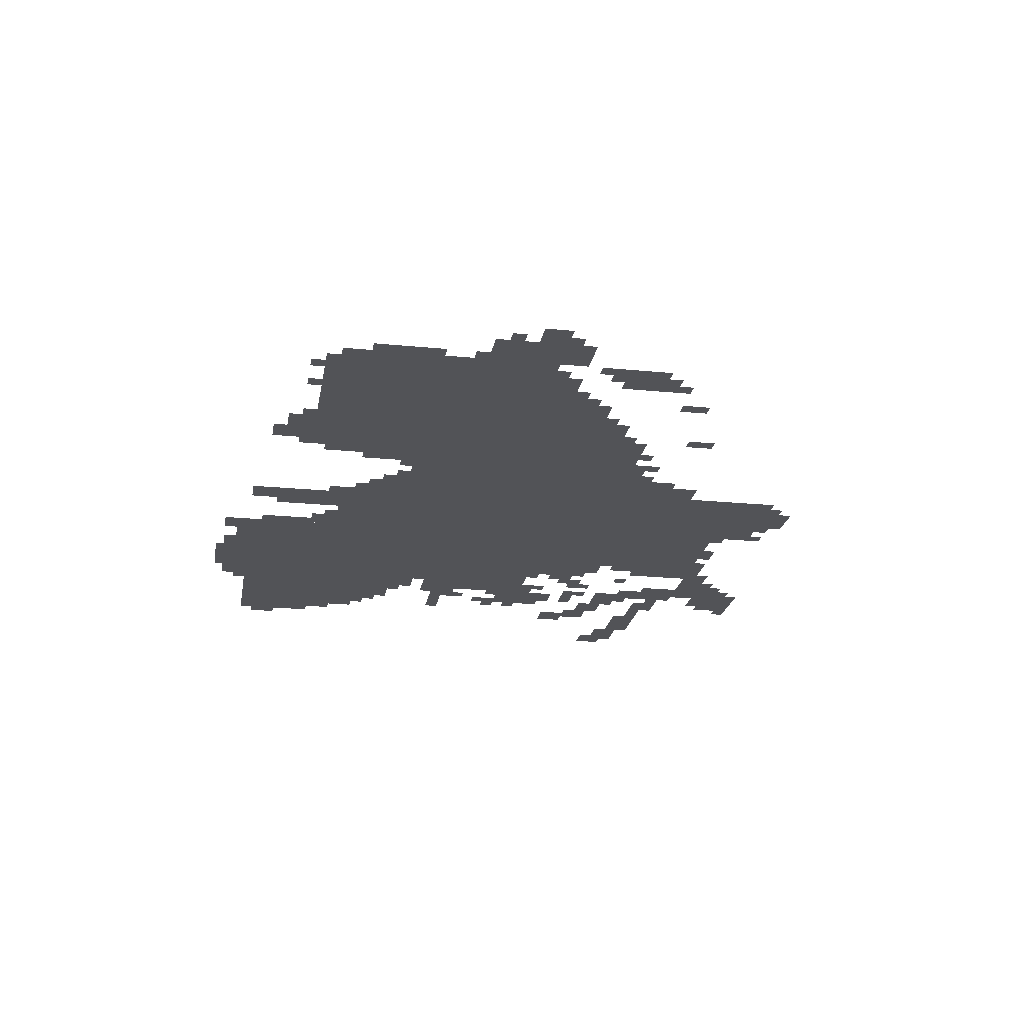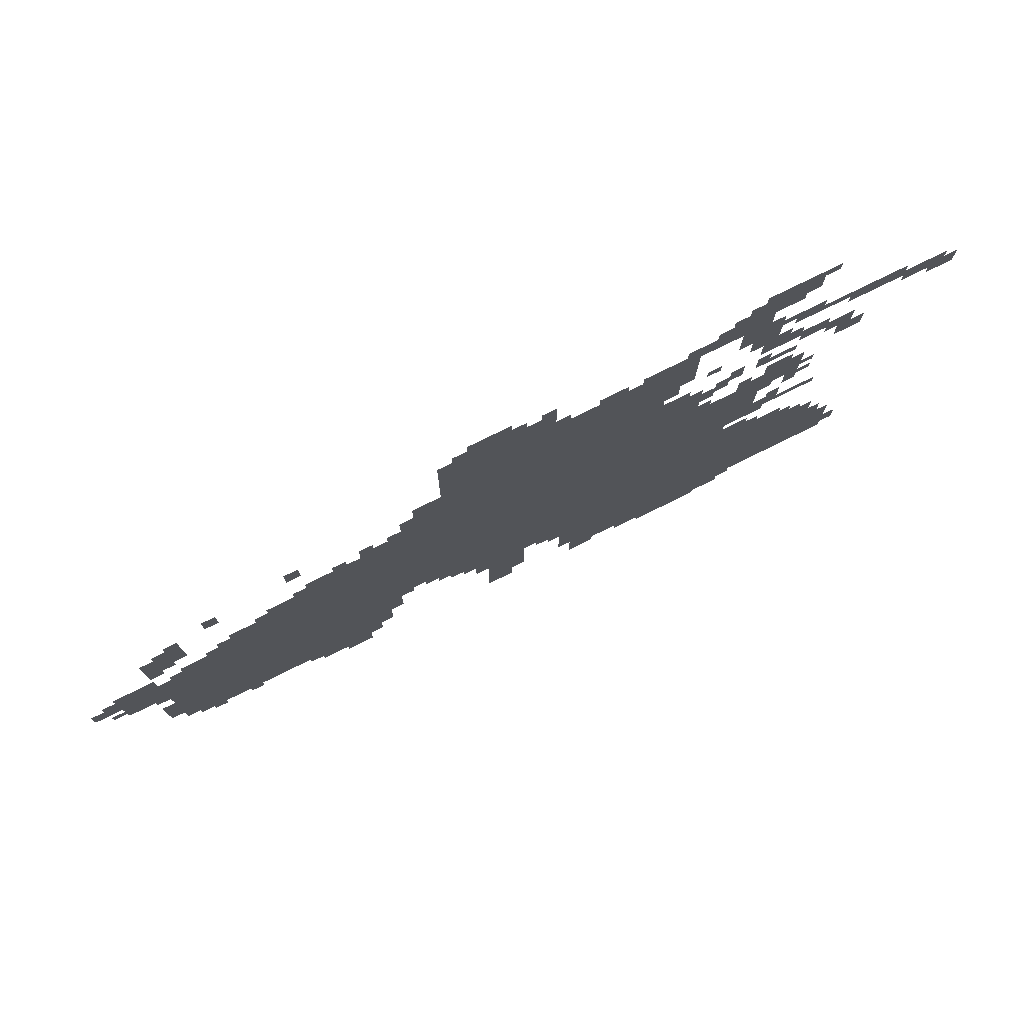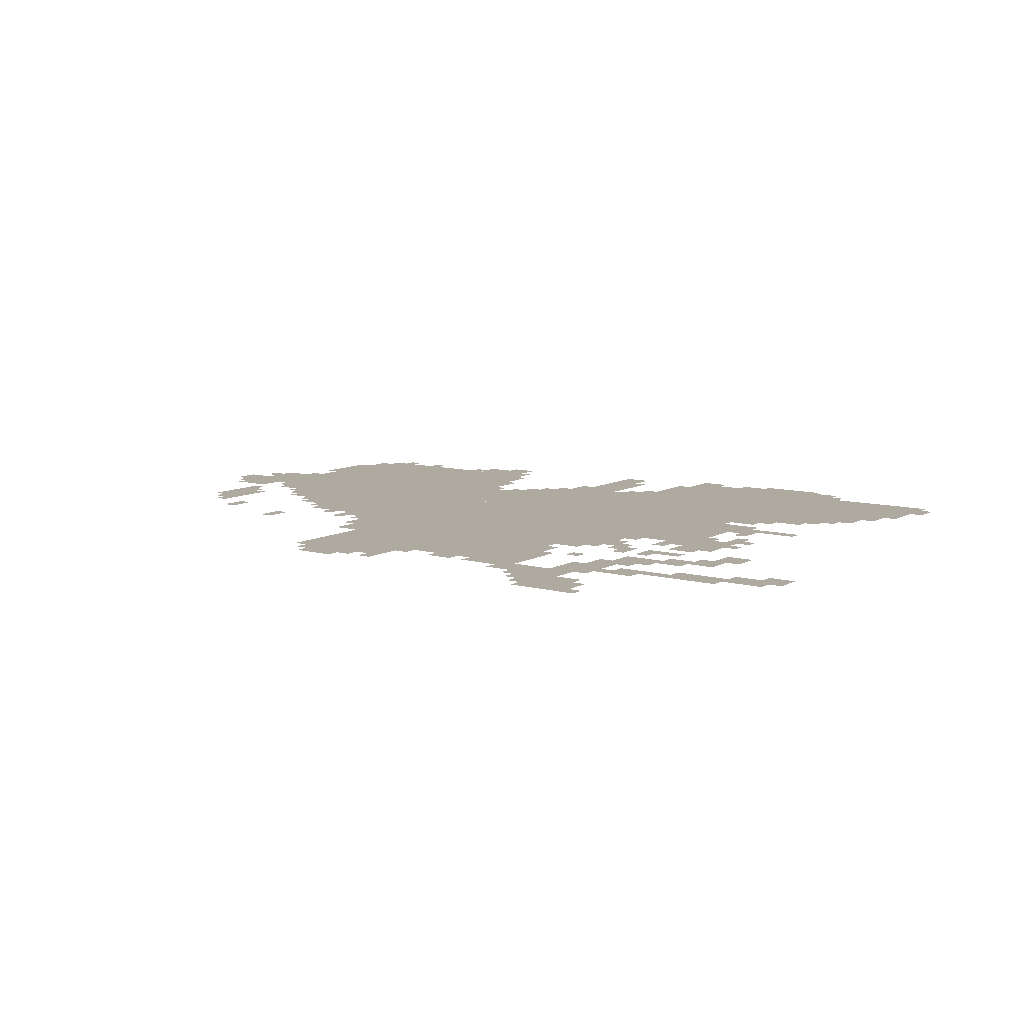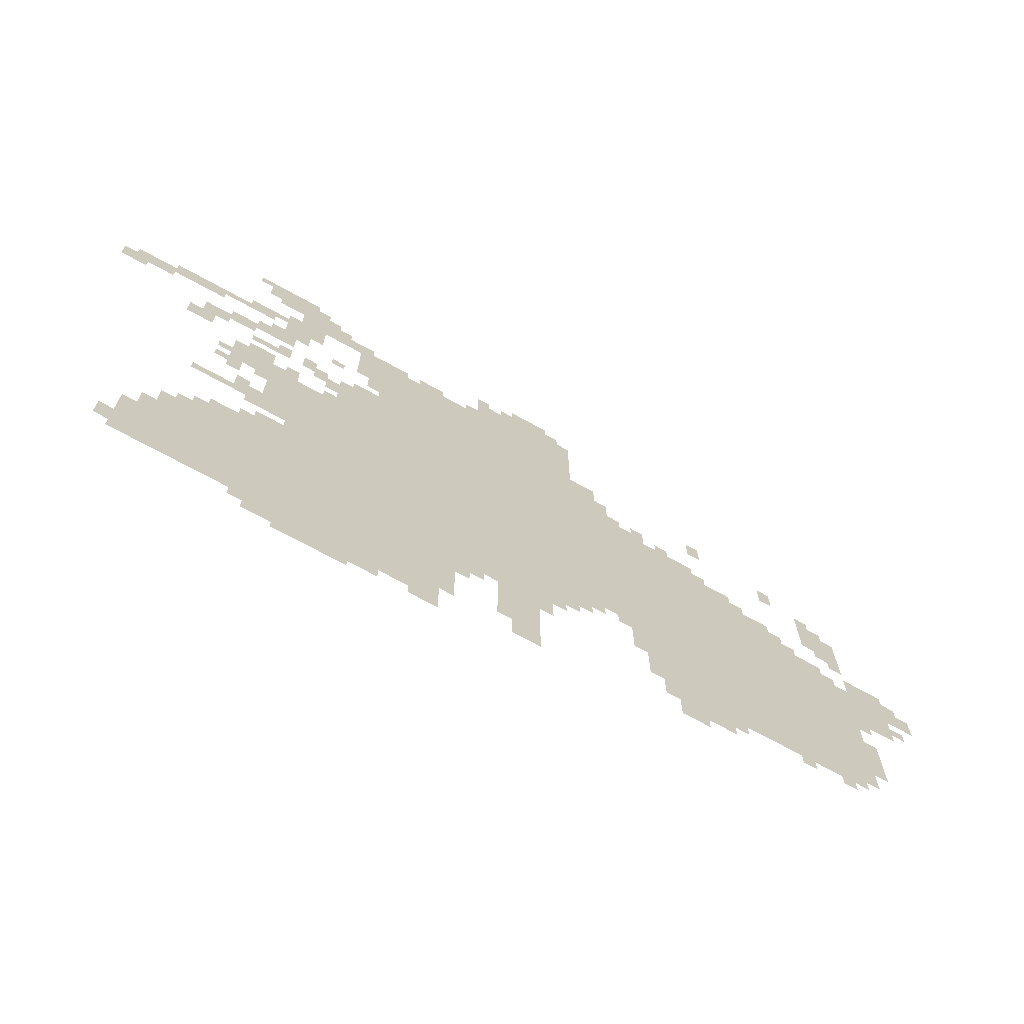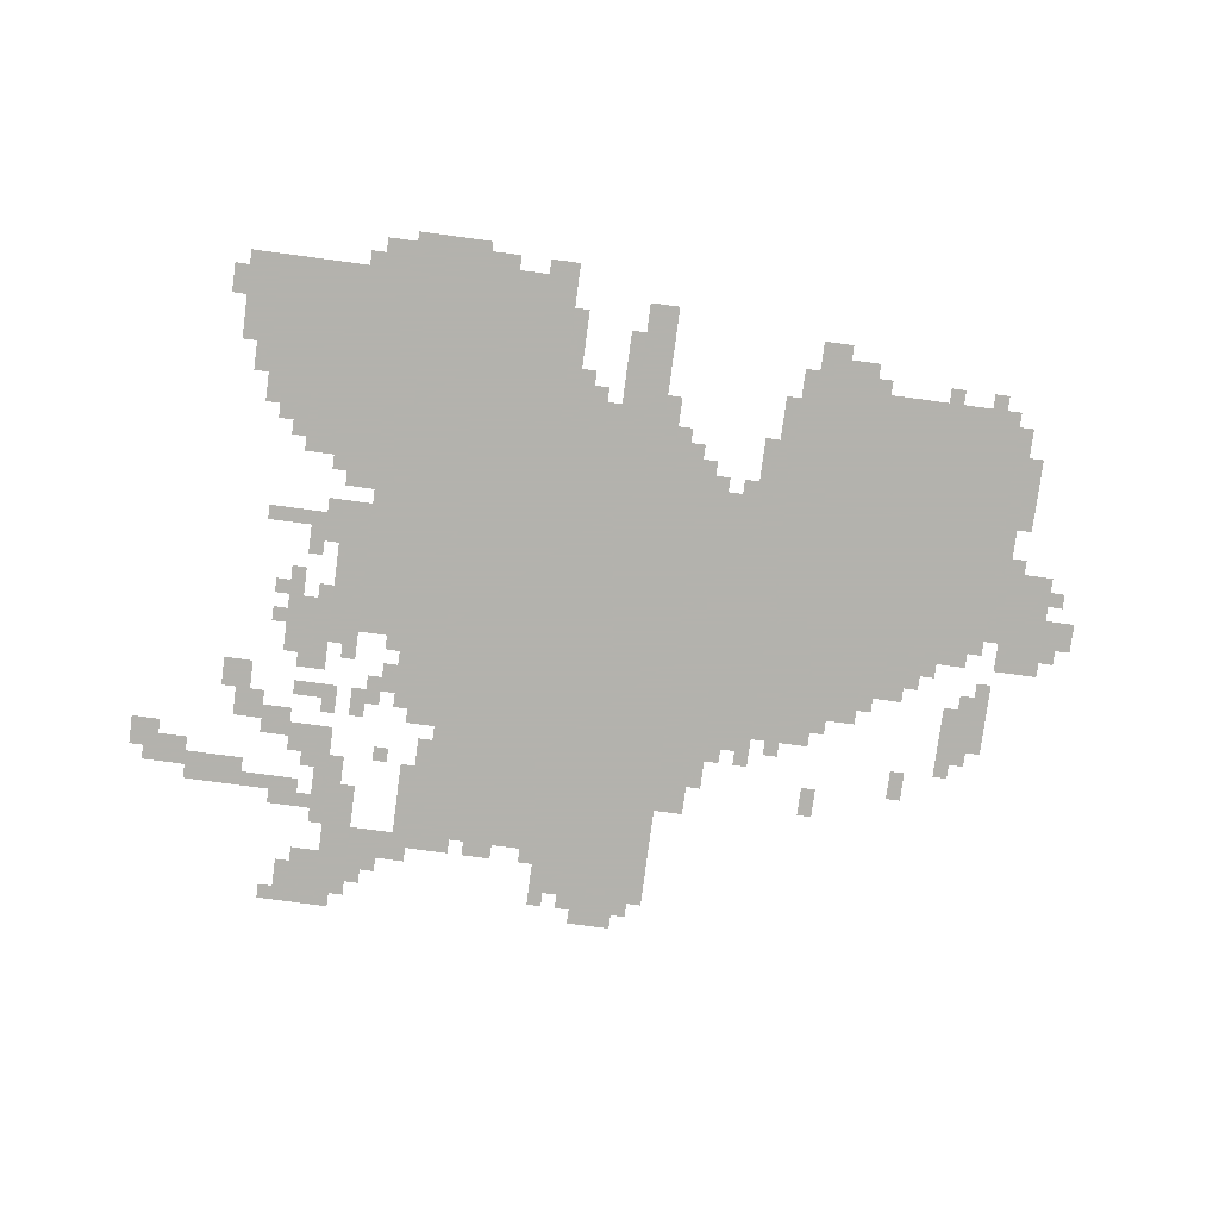
<metadata>
{"format":"obj","ext":"obj","renderer":"f3d","projection":"perspective","resolution":1024,"background":"white","views":[{"elev":-22.3,"azim":80.4,"up":"+Z"},{"elev":77.1,"azim":153.7,"up":"+Y"},{"elev":9.5,"azim":-144.3,"up":"+Z"},{"elev":-70.1,"azim":-29.0,"up":"+Y"},{"elev":-79.4,"azim":-7.6,"up":"+Z"}]}
</metadata>
<code>
g haerbin_rw-mesh
v -864 373 0
v -864 853 0
v -1376 853 0
v -1376 373 0
v -864 853 0
v -864 1333 0
v -1376 1333 0
v -1376 853 0
v -192 469 0
v -192 757 0
v -672 757 0
v -672 469 0
v -192 213 0
v -192 469 0
v -672 469 0
v -672 213 0
v -1504 85 0
v -1504 373 0
v -1824 373 0
v -1824 85 0
v -1184 85 0
v -1184 373 0
v -1504 373 0
v -1504 85 0
v -672 469 0
v -672 757 0
v -864 757 0
v -864 469 0
v -672 757 0
v -672 1045 0
v -864 1045 0
v -864 757 0
v -1376 373 0
v -1376 629 0
v -1568 629 0
v -1568 373 0
v -1376 629 0
v -1376 885 0
v -1568 885 0
v -1568 629 0
v -448 757 0
v -448 949 0
v -672 949 0
v -672 757 0
v -64 565 0
v -64 789 0
v -160 789 0
v -160 565 0
v -1568 373 0
v -1568 501 0
v -1728 501 0
v -1728 373 0
v -1376 885 0
v -1376 1045 0
v -1472 1045 0
v -1472 885 0
v -352 757 0
v -352 885 0
v -448 885 0
v -448 757 0
v -1632 821 0
v -1632 949 0
v -1728 949 0
v -1728 821 0
v -864 1333 0
v -864 1429 0
v -992 1429 0
v -992 1333 0
v -992 1333 0
v -992 1429 0
v -1120 1429 0
v -1120 1333 0
v -1312 21 0
v -1312 85 0
v -1472 85 0
v -1472 21 0
v -1568 757 0
v -1568 917 0
v -1632 917 0
v -1632 757 0
v -1568 597 0
v -1568 757 0
v -1632 757 0
v -1632 597 0
v -960 213 0
v -960 373 0
v -1024 373 0
v -1024 213 0
v -160 885 0
v -160 981 0
v -256 981 0
v -256 885 0
v -1408 1333 0
v -1408 1397 0
v -1536 1397 0
v -1536 1333 0
v -512 149 0
v -512 213 0
v -640 213 0
v -640 149 0
v -1600 1397 0
v -1600 1525 0
v -1664 1525 0
v -1664 1397 0
v -544 949 0
v -544 1013 0
v -672 1013 0
v -672 949 0
v -1536 1365 0
v -1536 1493 0
v -1600 1493 0
v -1600 1365 0
v -1536 1237 0
v -1536 1365 0
v -1600 1365 0
v -1600 1237 0
v -160 469 0
v -160 725 0
v -192 725 0
v -192 469 0
v -1472 21 0
v -1472 85 0
v -1600 85 0
v -1600 21 0
v -960 85 0
v -960 213 0
v -1024 213 0
v -1024 85 0
v -160 245 0
v -160 469 0
v -192 469 0
v -192 245 0
v -1824 85 0
v -1824 181 0
v -1888 181 0
v -1888 85 0
v -1376 1237 0
v -1376 1333 0
v -1440 1333 0
v -1440 1237 0
v -1824 181 0
v -1824 277 0
v -1888 277 0
v -1888 181 0
v -800 1109 0
v -800 1205 0
v -864 1205 0
v -864 1109 0
v -928 1429 0
v -928 1493 0
v -1024 1493 0
v -1024 1429 0
v -1024 309 0
v -1024 373 0
v -1120 373 0
v -1120 309 0
v -672 341 0
v -672 469 0
v -704 469 0
v -704 341 0
v -1568 501 0
v -1568 565 0
v -1632 565 0
v -1632 501 0
v 0 661 0
v 0 725 0
v -64 725 0
v -64 661 0
v -1696 1077 0
v -1696 1141 0
v -1760 1141 0
v -1760 1077 0
v -1632 1109 0
v -1632 1173 0
v -1696 1173 0
v -1696 1109 0
v -1760 1045 0
v -1760 1109 0
v -1824 1109 0
v -1824 1045 0
v -288 757 0
v -288 821 0
v -352 821 0
v -352 757 0
v -1792 981 0
v -1792 1045 0
v -1856 1045 0
v -1856 981 0
v -1376 1173 0
v -1376 1237 0
v -1440 1237 0
v -1440 1173 0
v -1664 1237 0
v -1664 1269 0
v -1792 1269 0
v -1792 1237 0
v -800 1045 0
v -800 1109 0
v -864 1109 0
v -864 1045 0
v -1120 309 0
v -1120 373 0
v -1184 373 0
v -1184 309 0
v -1792 1237 0
v -1792 1269 0
v -1920 1269 0
v -1920 1237 0
v -1792 1205 0
v -1792 1237 0
v -1920 1237 0
v -1920 1205 0
v -1728 373 0
v -1728 437 0
v -1792 437 0
v -1792 373 0
v -1600 1205 0
v -1600 1333 0
v -1632 1333 0
v -1632 1205 0
v -1184 21 0
v -1184 85 0
v -1248 85 0
v -1248 21 0
v -1376 0 0
v -1376 21 0
v -1472 21 0
v -1472 0 0
v -1152 117 0
v -1152 213 0
v -1184 213 0
v -1184 117 0
v -1632 629 0
v -1632 661 0
v -1728 661 0
v -1728 629 0
v -128 373 0
v -128 469 0
v -160 469 0
v -160 373 0
v -1600 1109 0
v -1600 1205 0
v -1632 1205 0
v -1632 1109 0
v -672 245 0
v -672 341 0
v -704 341 0
v -704 245 0
v -1152 213 0
v -1152 309 0
v -1184 309 0
v -1184 213 0
v -1920 1205 0
v -1920 1237 0
v -2016 1237 0
v -2016 1205 0
v -1024 213 0
v -1024 309 0
v -1056 309 0
v -1056 213 0
v -1536 1013 0
v -1536 1077 0
v -1568 1077 0
v -1568 1013 0
v -224 981 0
v -224 1045 0
v -256 1045 0
v -256 981 0
v -1472 949 0
v -1472 1013 0
v -1504 1013 0
v -1504 949 0
v -1504 981 0
v -1504 1045 0
v -1536 1045 0
v -1536 981 0
v -1376 1045 0
v -1376 1077 0
v -1440 1077 0
v -1440 1045 0
v -1376 1109 0
v -1376 1173 0
v -1408 1173 0
v -1408 1109 0
v -320 1045 0
v -320 1109 0
v -352 1109 0
v -352 1045 0
v -512 1109 0
v -512 1173 0
v -544 1173 0
v -544 1109 0
v -1984 1141 0
v -1984 1173 0
v -2047 1173 0
v -2047 1141 0
v -1568 1173 0
v -1568 1237 0
v -1600 1237 0
v -1600 1173 0
v -1632 949 0
v -1632 981 0
v -1696 981 0
v -1696 949 0
v -576 117 0
v -576 149 0
v -640 149 0
v -640 117 0
v -1248 53 0
v -1248 85 0
v -1312 85 0
v -1312 53 0
v -800 437 0
v -800 469 0
v -864 469 0
v -864 437 0
v -1088 277 0
v -1088 309 0
v -1152 309 0
v -1152 277 0
v -1824 277 0
v -1824 341 0
v -1856 341 0
v -1856 277 0
v -1696 757 0
v -1696 821 0
v -1728 821 0
v -1728 757 0
v -160 821 0
v -160 885 0
v -192 885 0
v -192 821 0
v -1888 117 0
v -1888 181 0
v -1920 181 0
v -1920 117 0
v -1664 661 0
v -1664 725 0
v -1696 725 0
v -1696 661 0
v -224 757 0
v -224 789 0
v -288 789 0
v -288 757 0
v -1216 1333 0
v -1216 1365 0
v -1280 1365 0
v -1280 1333 0
v -704 405 0
v -704 469 0
v -736 469 0
v -736 405 0
v -1984 1173 0
v -1984 1205 0
v -2047 1205 0
v -2047 1173 0
v -704 341 0
v -704 405 0
v -736 405 0
v -736 341 0
v -1312 1333 0
v -1312 1365 0
v -1376 1365 0
v -1376 1333 0
v -1664 1461 0
v -1664 1525 0
v -1696 1525 0
v -1696 1461 0
v -128 309 0
v -128 373 0
v -160 373 0
v -160 309 0
v -1728 629 0
v -1728 661 0
v -1792 661 0
v -1792 629 0
v -1024 149 0
v -1024 213 0
v -1056 213 0
v -1056 149 0
v -1920 1173 0
v -1920 1205 0
v -1984 1205 0
v -1984 1173 0
v -1472 0 0
v -1472 21 0
v -1536 21 0
v -1536 0 0
v -1504 1397 0
v -1504 1461 0
v -1536 1461 0
v -1536 1397 0
v -1600 1013 0
v -1600 1045 0
v -1664 1045 0
v -1664 1013 0
v -928 309 0
v -928 373 0
v -960 373 0
v -960 309 0
v -768 1077 0
v -768 1141 0
v -800 1141 0
v -800 1077 0
v -1632 1269 0
v -1632 1301 0
v -1696 1301 0
v -1696 1269 0
v -32 725 0
v -32 757 0
v -64 757 0
v -64 725 0
v -128 533 0
v -128 565 0
v -160 565 0
v -160 533 0
v -32 597 0
v -32 629 0
v -64 629 0
v -64 597 0
v -1632 661 0
v -1632 693 0
v -1664 693 0
v -1664 661 0
v -1632 597 0
v -1632 629 0
v -1664 629 0
v -1664 597 0
v -1728 853 0
v -1728 885 0
v -1760 885 0
v -1760 853 0
v -192 853 0
v -192 885 0
v -224 885 0
v -224 853 0
v -1472 885 0
v -1472 917 0
v -1504 917 0
v -1504 885 0
v -1728 789 0
v -1728 821 0
v -1760 821 0
v -1760 789 0
v -1632 789 0
v -1632 821 0
v -1664 821 0
v -1664 789 0
v -320 821 0
v -320 853 0
v -352 853 0
v -352 821 0
v -1632 501 0
v -1632 533 0
v -1664 533 0
v -1664 501 0
v -480 181 0
v -480 213 0
v -512 213 0
v -512 181 0
v -640 181 0
v -640 213 0
v -672 213 0
v -672 181 0
v -320 181 0
v -320 213 0
v -352 213 0
v -352 181 0
v -224 181 0
v -224 213 0
v -256 213 0
v -256 181 0
v -1120 245 0
v -1120 277 0
v -1152 277 0
v -1152 245 0
v -1600 53 0
v -1600 85 0
v -1632 85 0
v -1632 53 0
v -1728 437 0
v -1728 469 0
v -1760 469 0
v -1760 437 0
v -736 437 0
v -736 469 0
v -768 469 0
v -768 437 0
v -832 405 0
v -832 437 0
v -864 437 0
v -864 405 0
v -896 341 0
v -896 373 0
v -928 373 0
v -928 341 0
v -1792 373 0
v -1792 405 0
v -1824 405 0
v -1824 373 0
v -1696 1493 0
v -1696 1525 0
v -1728 1525 0
v -1728 1493 0
v -1568 1493 0
v -1568 1525 0
v -1600 1525 0
v -1600 1493 0
v -896 1429 0
v -896 1461 0
v -928 1461 0
v -928 1429 0
v -1088 1429 0
v -1088 1461 0
v -1120 1461 0
v -1120 1429 0
v -1024 1429 0
v -1024 1461 0
v -1056 1461 0
v -1056 1429 0
v -1664 1429 0
v -1664 1461 0
v -1696 1461 0
v -1696 1429 0
v -1664 1013 0
v -1664 1045 0
v -1696 1045 0
v -1696 1013 0
v -928 277 0
v -928 309 0
v -960 309 0
v -960 277 0
v -768 1045 0
v -768 1077 0
v -800 1077 0
v -800 1045 0
v -1376 1333 0
v -1376 1365 0
v -1408 1365 0
v -1408 1333 0
v -1696 1269 0
v -1696 1301 0
v -1728 1301 0
v -1728 1269 0
v -1472 1397 0
v -1472 1429 0
v -1504 1429 0
v -1504 1397 0
v -192 981 0
v -192 1013 0
v -224 1013 0
v -224 981 0
v -608 1013 0
v -608 1045 0
v -640 1045 0
v -640 1013 0
v -512 949 0
v -512 981 0
v -544 981 0
v -544 949 0
v -416 885 0
v -416 917 0
v -448 917 0
v -448 885 0
v -1568 917 0
v -1568 949 0
v -1600 949 0
v -1600 917 0
v -1600 1045 0
v -1600 1077 0
v -1632 1077 0
v -1632 1045 0
v -1632 1173 0
v -1632 1205 0
v -1664 1205 0
v -1664 1173 0
v -1120 1333 0
v -1120 1365 0
v -1152 1365 0
v -1152 1333 0
v -1472 1141 0
v -1472 1173 0
v -1504 1173 0
v -1504 1141 0
v -736 1045 0
v -736 1077 0
v -768 1077 0
v -768 1045 0
v -672 1045 0
v -672 1077 0
v -704 1077 0
v -704 1045 0
g haerbin_rw-mesh_0
f 3 2 1
f 1 4 3
f 7 6 5
f 5 8 7
f 11 10 9
f 9 12 11
f 15 14 13
f 13 16 15
f 19 18 17
f 17 20 19
f 23 22 21
f 21 24 23
f 27 26 25
f 25 28 27
f 31 30 29
f 29 32 31
f 35 34 33
f 33 36 35
f 39 38 37
f 37 40 39
f 43 42 41
f 41 44 43
f 47 46 45
f 45 48 47
f 51 50 49
f 49 52 51
f 55 54 53
f 53 56 55
f 59 58 57
f 57 60 59
f 63 62 61
f 61 64 63
f 67 66 65
f 65 68 67
f 71 70 69
f 69 72 71
f 75 74 73
f 73 76 75
f 79 78 77
f 77 80 79
f 83 82 81
f 81 84 83
f 87 86 85
f 85 88 87
f 91 90 89
f 89 92 91
f 95 94 93
f 93 96 95
f 99 98 97
f 97 100 99
f 103 102 101
f 101 104 103
f 107 106 105
f 105 108 107
f 111 110 109
f 109 112 111
f 115 114 113
f 113 116 115
f 119 118 117
f 117 120 119
f 123 122 121
f 121 124 123
f 127 126 125
f 125 128 127
f 131 130 129
f 129 132 131
f 135 134 133
f 133 136 135
f 139 138 137
f 137 140 139
f 143 142 141
f 141 144 143
f 147 146 145
f 145 148 147
f 151 150 149
f 149 152 151
f 155 154 153
f 153 156 155
f 159 158 157
f 157 160 159
f 163 162 161
f 161 164 163
f 167 166 165
f 165 168 167
f 171 170 169
f 169 172 171
f 175 174 173
f 173 176 175
f 179 178 177
f 177 180 179
f 183 182 181
f 181 184 183
f 187 186 185
f 185 188 187
f 191 190 189
f 189 192 191
f 195 194 193
f 193 196 195
f 199 198 197
f 197 200 199
f 203 202 201
f 201 204 203
f 207 206 205
f 205 208 207
f 211 210 209
f 209 212 211
f 215 214 213
f 213 216 215
f 219 218 217
f 217 220 219
f 223 222 221
f 221 224 223
f 227 226 225
f 225 228 227
f 231 230 229
f 229 232 231
f 235 234 233
f 233 236 235
f 239 238 237
f 237 240 239
f 243 242 241
f 241 244 243
f 247 246 245
f 245 248 247
f 251 250 249
f 249 252 251
f 255 254 253
f 253 256 255
f 259 258 257
f 257 260 259
f 263 262 261
f 261 264 263
f 267 266 265
f 265 268 267
f 271 270 269
f 269 272 271
f 275 274 273
f 273 276 275
f 279 278 277
f 277 280 279
f 283 282 281
f 281 284 283
f 287 286 285
f 285 288 287
f 291 290 289
f 289 292 291
f 295 294 293
f 293 296 295
f 299 298 297
f 297 300 299
f 303 302 301
f 301 304 303
f 307 306 305
f 305 308 307
f 311 310 309
f 309 312 311
f 315 314 313
f 313 316 315
f 319 318 317
f 317 320 319
f 323 322 321
f 321 324 323
f 327 326 325
f 325 328 327
f 331 330 329
f 329 332 331
f 335 334 333
f 333 336 335
f 339 338 337
f 337 340 339
f 343 342 341
f 341 344 343
f 347 346 345
f 345 348 347
f 351 350 349
f 349 352 351
f 355 354 353
f 353 356 355
f 359 358 357
f 357 360 359
f 363 362 361
f 361 364 363
f 367 366 365
f 365 368 367
f 371 370 369
f 369 372 371
f 375 374 373
f 373 376 375
f 379 378 377
f 377 380 379
f 383 382 381
f 381 384 383
f 387 386 385
f 385 388 387
f 391 390 389
f 389 392 391
f 395 394 393
f 393 396 395
f 399 398 397
f 397 400 399
f 403 402 401
f 401 404 403
f 407 406 405
f 405 408 407
f 411 410 409
f 409 412 411
f 415 414 413
f 413 416 415
f 419 418 417
f 417 420 419
f 423 422 421
f 421 424 423
f 427 426 425
f 425 428 427
f 431 430 429
f 429 432 431
f 435 434 433
f 433 436 435
f 439 438 437
f 437 440 439
f 443 442 441
f 441 444 443
f 447 446 445
f 445 448 447
f 451 450 449
f 449 452 451
f 455 454 453
f 453 456 455
f 459 458 457
f 457 460 459
f 463 462 461
f 461 464 463
f 467 466 465
f 465 468 467
f 471 470 469
f 469 472 471
f 475 474 473
f 473 476 475
f 479 478 477
f 477 480 479
f 483 482 481
f 481 484 483
f 487 486 485
f 485 488 487
f 491 490 489
f 489 492 491
f 495 494 493
f 493 496 495
f 499 498 497
f 497 500 499
f 503 502 501
f 501 504 503
f 507 506 505
f 505 508 507
f 511 510 509
f 509 512 511
f 515 514 513
f 513 516 515
f 519 518 517
f 517 520 519
f 523 522 521
f 521 524 523
f 527 526 525
f 525 528 527
f 531 530 529
f 529 532 531
f 535 534 533
f 533 536 535
f 539 538 537
f 537 540 539
f 543 542 541
f 541 544 543
f 547 546 545
f 545 548 547
f 551 550 549
f 549 552 551
f 555 554 553
f 553 556 555
f 559 558 557
f 557 560 559
f 563 562 561
f 561 564 563
f 567 566 565
f 565 568 567
f 571 570 569
f 569 572 571
f 575 574 573
f 573 576 575
f 579 578 577
f 577 580 579
f 583 582 581
f 581 584 583
f 587 586 585
f 585 588 587
f 591 590 589
f 589 592 591

</code>
